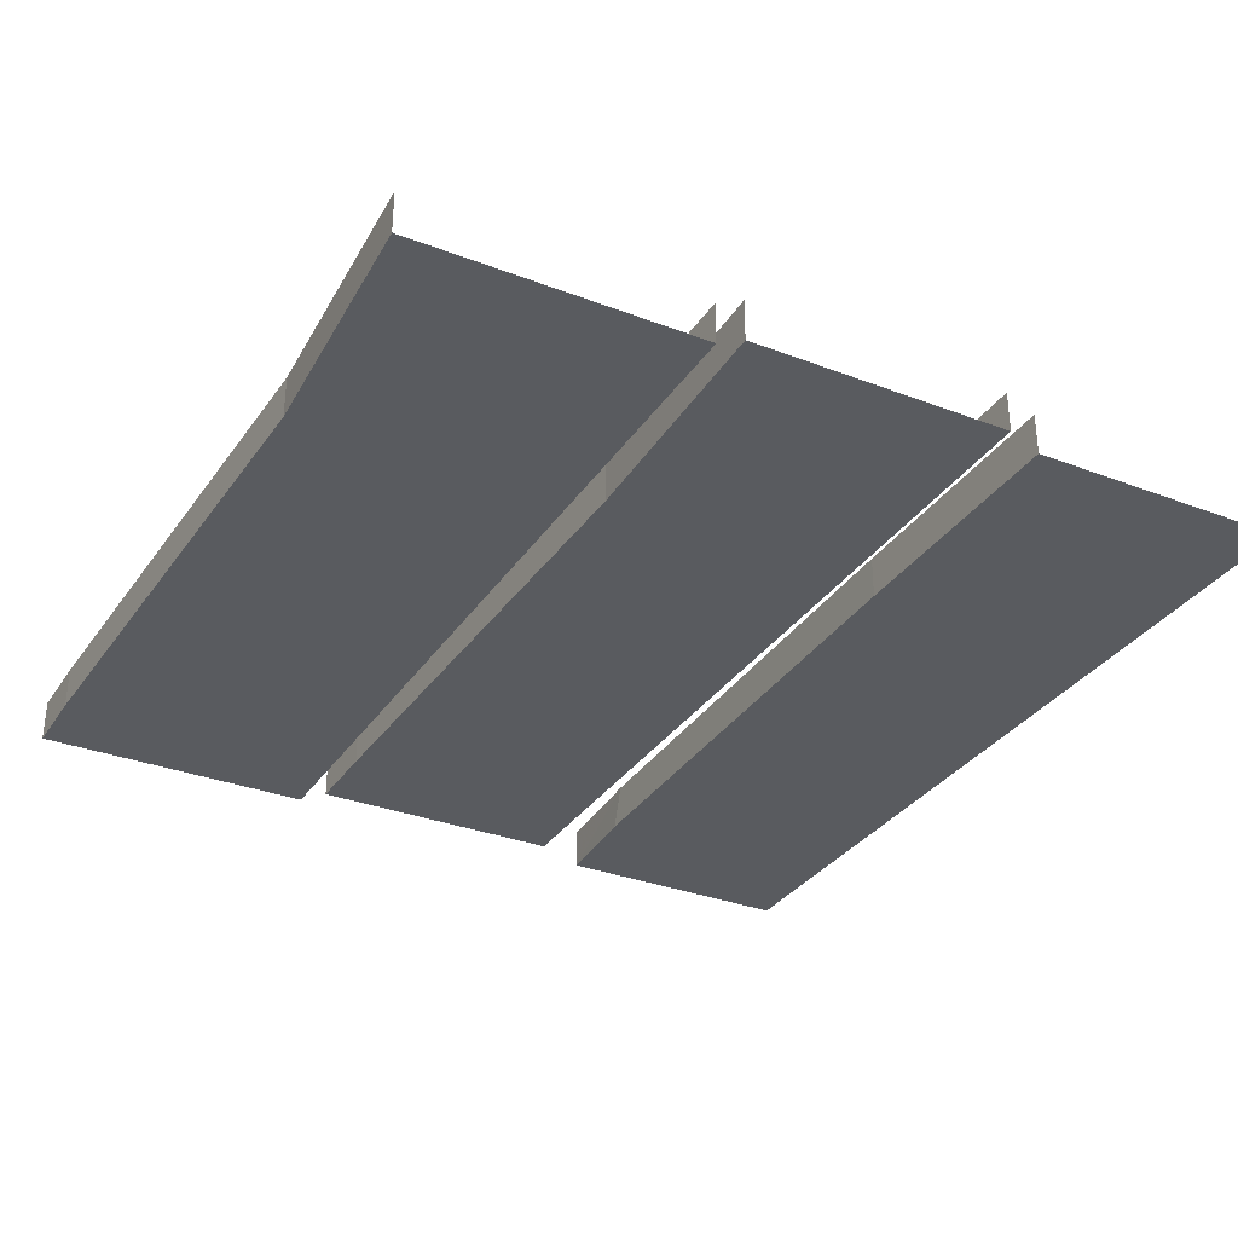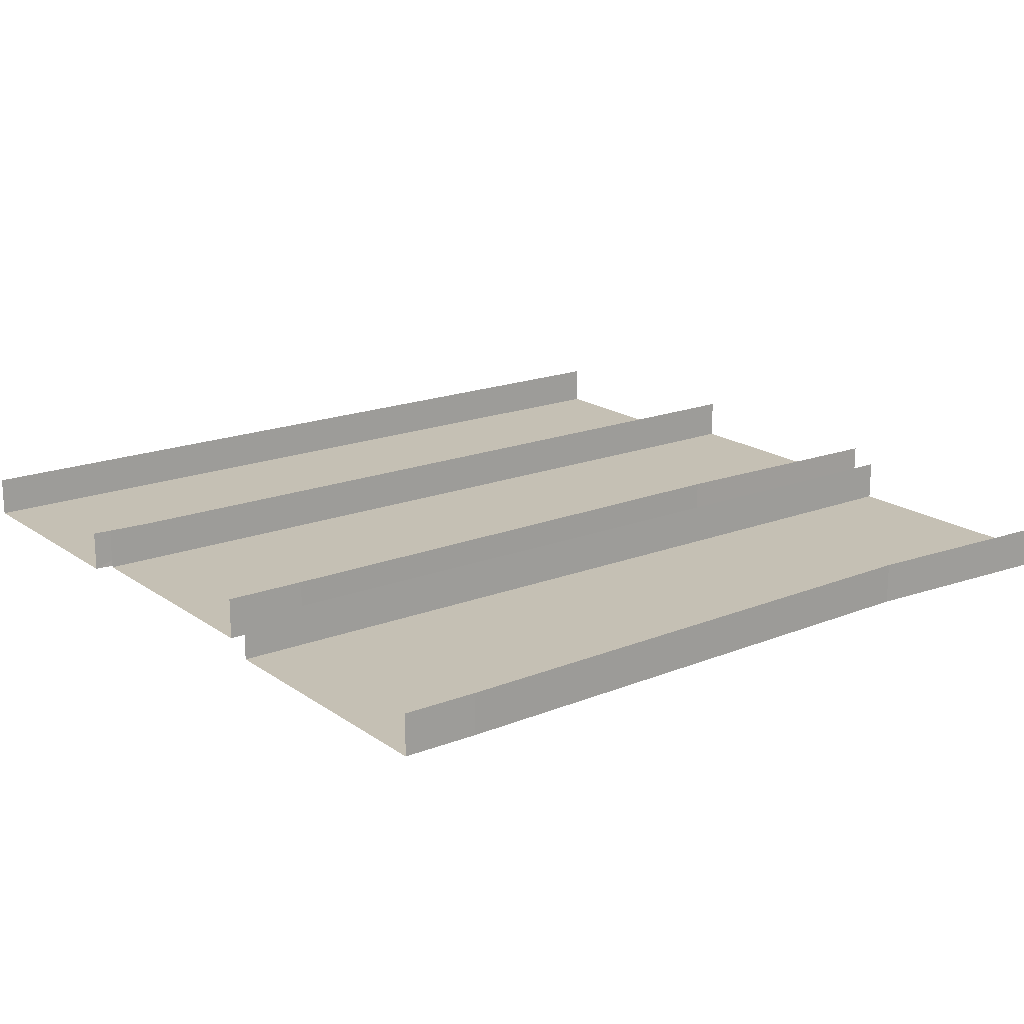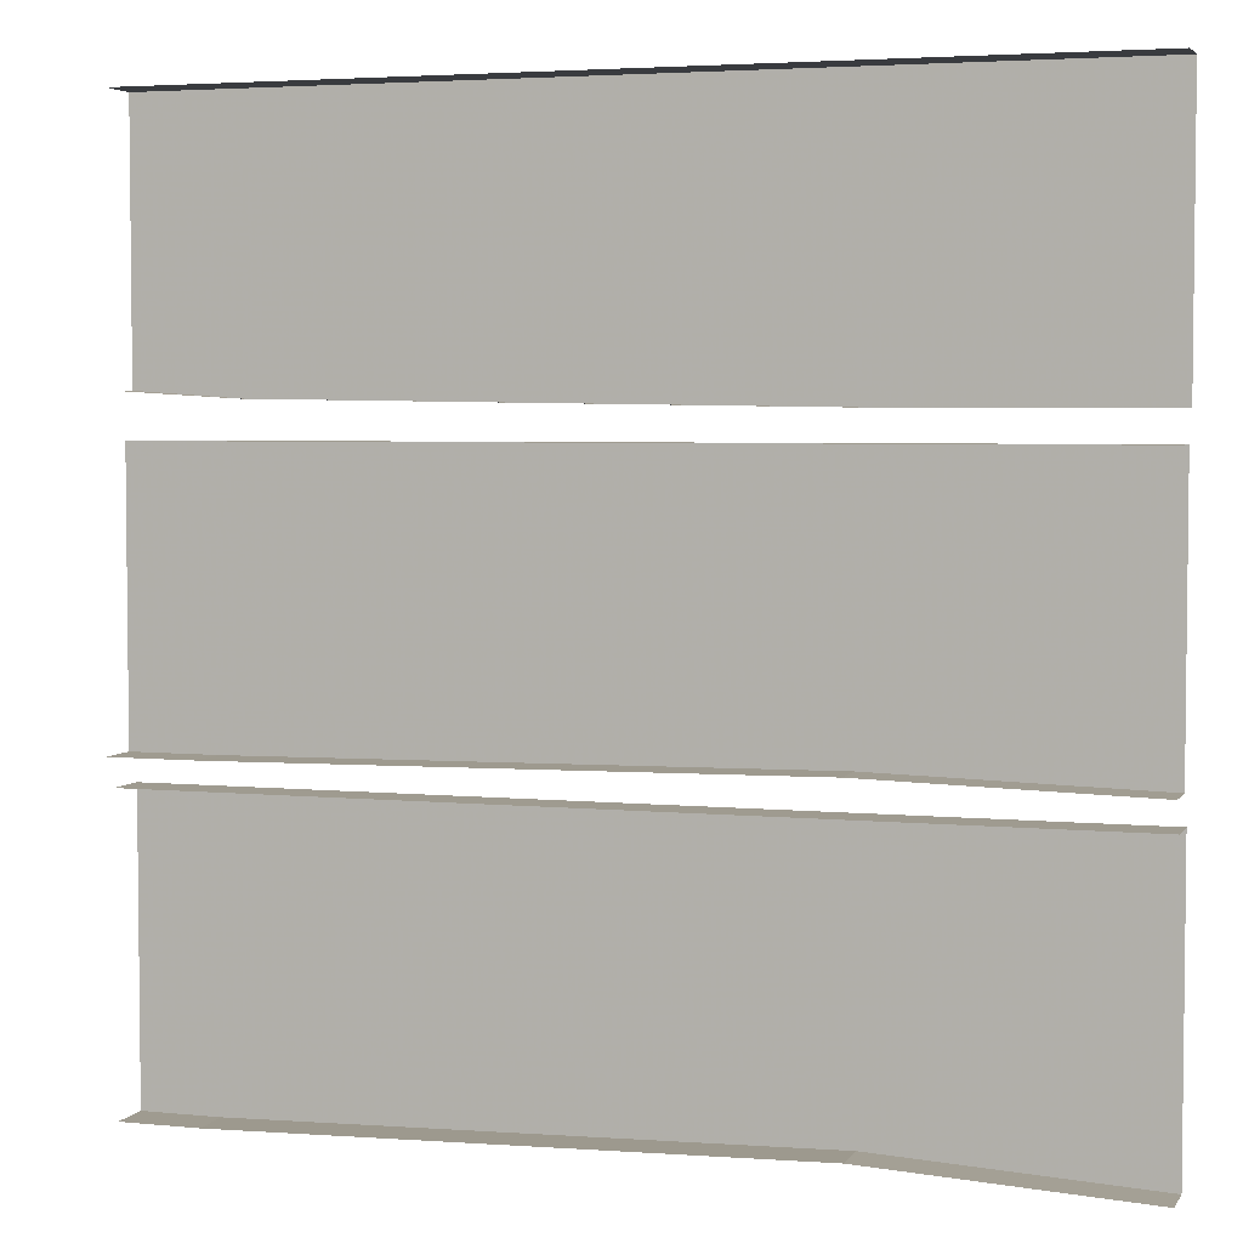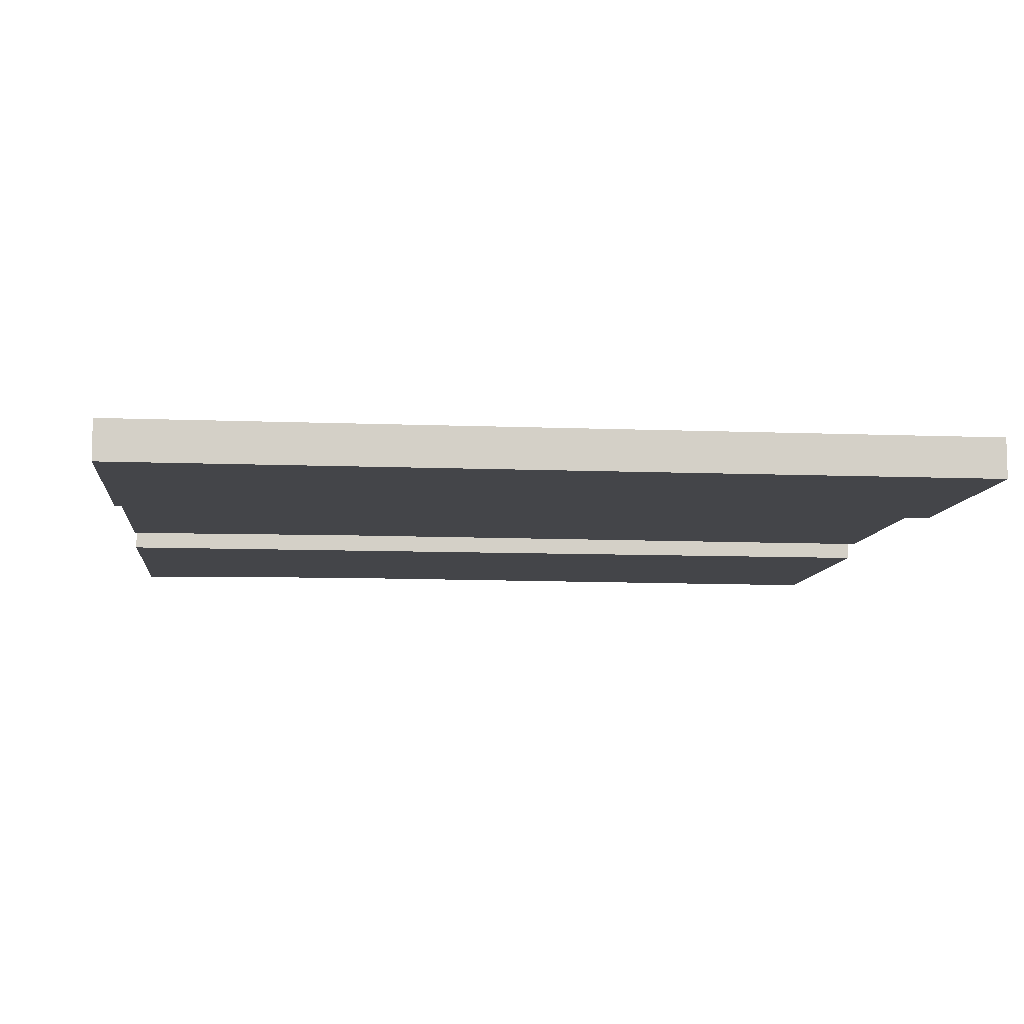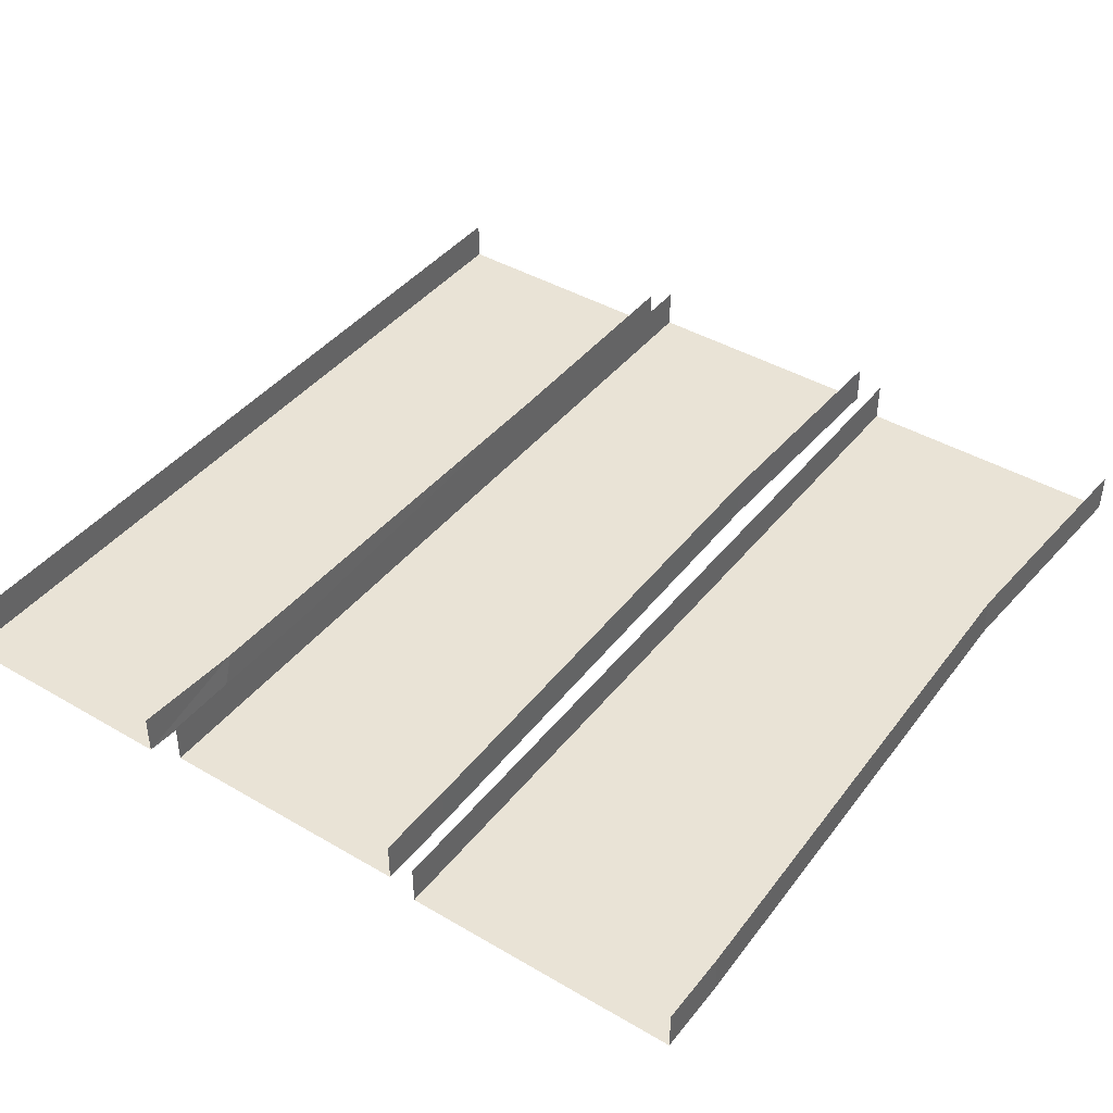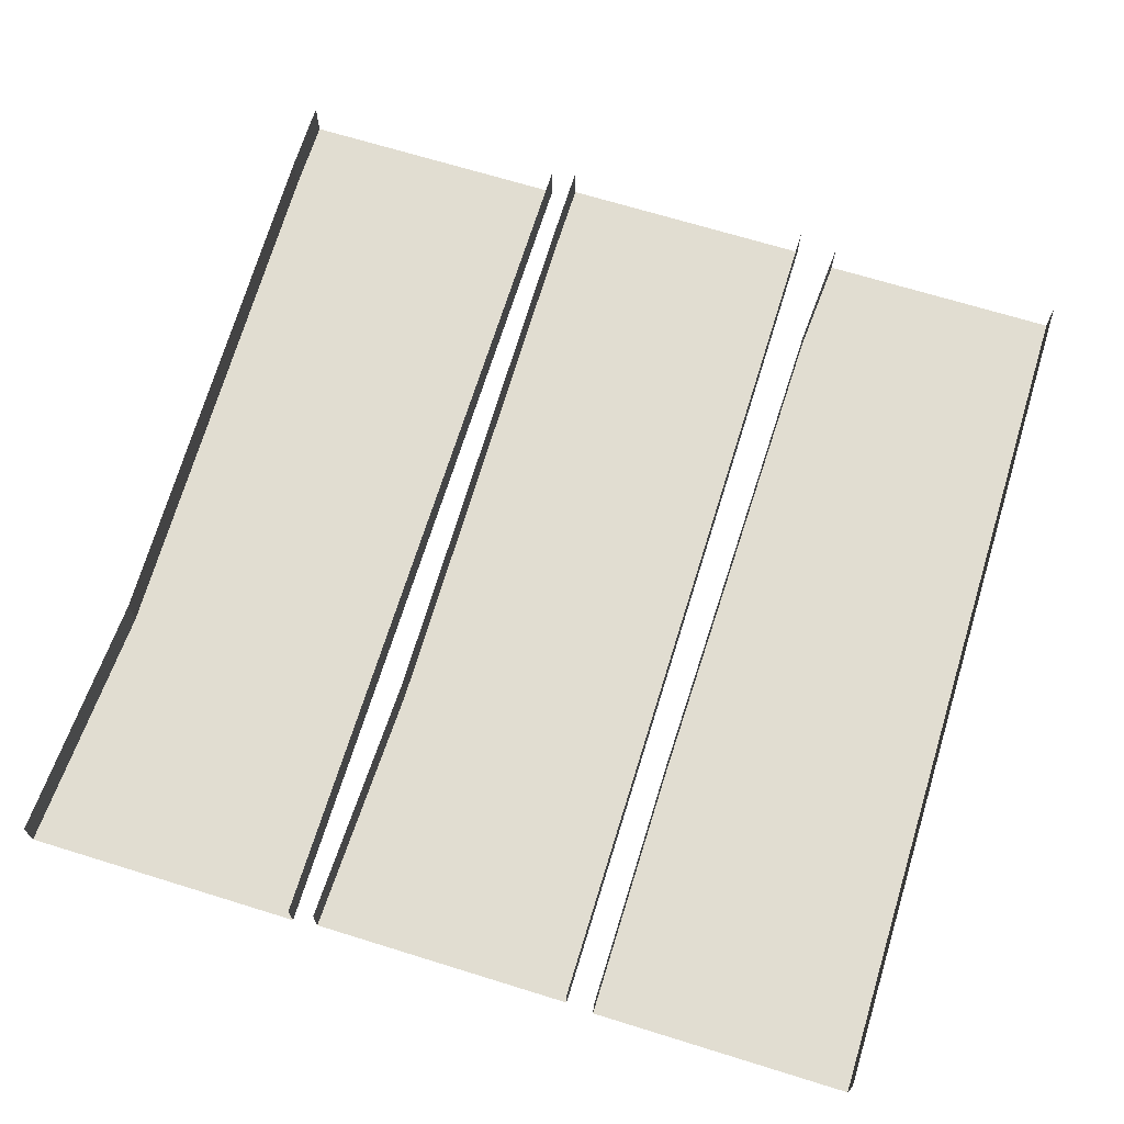
<metadata>
{"format":"obj","ext":"obj","renderer":"f3d","projection":"perspective","resolution":1024,"background":"white","views":[{"elev":-32.1,"azim":-118.2,"up":"+Y"},{"elev":18.2,"azim":143.1,"up":"+Y"},{"elev":4.1,"azim":-161.9,"up":"+Z"},{"elev":-9.0,"azim":-6.2,"up":"+Y"},{"elev":42.1,"azim":125.1,"up":"+Y"},{"elev":68.9,"azim":-72.8,"up":"+Y"}]}
</metadata>
<code>
v 0.3828 0 0.1953
v -0.2109 0 0.1875
v -0.2109 0.04688 0.1875
v 0.3672 0.04688 0.1953
v 0.5 0 0.2031
v 0.5 0 0.2812
v 0.375 0 0.3125
v -0.1875 0 0.2891
v -0.5 0 0.1875
v -0.5 0.04688 0.1875
v 0.5 0.04688 0.2031
v 0.5 0.04688 0.4844
v 0.4062 0.04688 0.4844
v 0.4062 0 0.4844
v 0.5 0 0.4844
v 0.3828 0 0.4141
v 0.5 0 0.4219
v -0.1719 0.04688 0.4844
v -0.1719 0 0.4844
v -0.1875 0 0.4219
v -0.5 0.04688 0.4844
v -0.5 0 0.4844
v -0.5 0 0.4219
v -0.5 0 0.2812
v 0.4062 0.01562 -0.1406
v -0.2109 0.01562 -0.1328
v -0.2109 0.0625 -0.1328
v 0.4062 0.0625 -0.1406
v 0.5 0.01562 -0.1406
v 0.5 0.01562 -0.07812
v 0.3906 0.01562 -0.09375
v -0.1875 0.01562 -0.0625
v -0.5 0.01562 -0.1406
v -0.5 0.0625 -0.1406
v 0.5 0.0625 -0.1406
v 0.5 0.0625 0.1562
v 0.3828 0.0625 0.1562
v 0.3906 0.01562 0.1562
v 0.5 0.01562 0.1562
v 0.3828 0.01562 0.0625
v 0.5 0.01562 0.07031
v -0.1641 0.0625 0.1562
v -0.1641 0.01562 0.1562
v -0.1875 0.01562 0.07031
v -0.5 0.0625 0.1562
v -0.5 0.01562 0.1562
v -0.5 0.01562 0.07031
v -0.5 0.01562 -0.07812
v -0.1875 0 -0.25
v -0.5 0 -0.25
v -0.5 0 -0.3906
v -0.1797 0 -0.4141
v 0.3828 0 -0.2578
v 0.3828 0 -0.1719
v -0.1641 0 -0.1719
v -0.5 0 -0.1719
v -0.1641 0.04688 -0.1719
v -0.5 0.04688 -0.1719
v 0.3906 0 -0.4141
v 0.5 0 -0.25
v 0.5 0 -0.1719
v 0.5 0.04688 -0.1719
v 0.3906 0.04688 -0.1719
v 0.5 0 -0.3906
v 0.4141 0 -0.4922
v 0.5 0 -0.4922
v 0.4141 0.04688 -0.4922
v 0.5 0.04688 -0.4922
v -0.5 0 -0.4922
v -0.2109 0 -0.4766
v -0.2109 0.04688 -0.4766
v -0.5 0.04688 -0.4922
f 1 2 3
f 1 3 4
f 1 4 5
f 2 9 10
f 2 10 3
f 5 4 11
f 12 13 14
f 12 14 15
f 13 18 19
f 13 19 14
f 18 21 22
f 18 22 19
f 25 26 27
f 25 27 28
f 25 28 29
f 26 33 34
f 26 34 27
f 29 28 35
f 36 37 38
f 36 38 39
f 37 42 43
f 37 43 38
f 42 45 46
f 42 46 43
f 56 55 57
f 56 57 58
f 54 61 62
f 54 62 63
f 54 63 55
f 55 63 57
f 66 65 67
f 66 67 68
f 65 70 71
f 65 71 67
f 72 71 70
f 72 70 69
f 1 5 6
f 1 6 7
f 1 7 2
f 2 7 8
f 2 8 9
f 15 14 16
f 15 16 17
f 17 16 7
f 17 7 6
f 14 19 20
f 14 20 16
f 16 20 8
f 16 8 7
f 19 22 23
f 19 23 20
f 20 23 24
f 20 24 8
f 8 24 9
f 25 29 30
f 25 30 31
f 25 31 26
f 26 31 32
f 26 32 33
f 39 38 40
f 39 40 41
f 41 40 31
f 41 31 30
f 38 43 44
f 38 44 40
f 40 44 32
f 40 32 31
f 43 46 47
f 43 47 44
f 44 47 48
f 44 48 32
f 32 48 33
f 49 50 51
f 49 51 52
f 49 52 53
f 49 53 54
f 49 54 55
f 49 55 50
f 50 55 56
f 53 52 59
f 53 59 60
f 53 60 61
f 53 61 54
f 60 59 64
f 64 59 65
f 64 65 66
f 52 51 69
f 52 69 70
f 52 70 59
f 59 70 65

</code>
